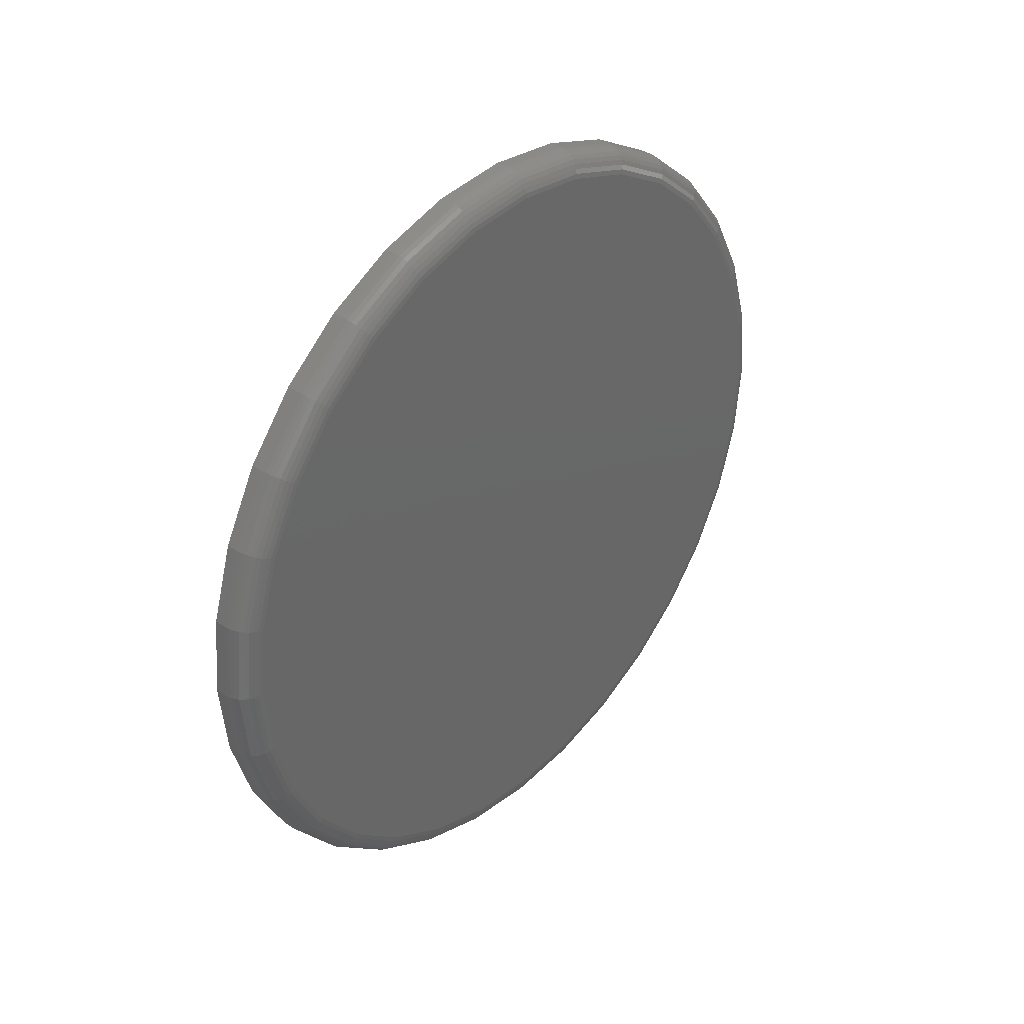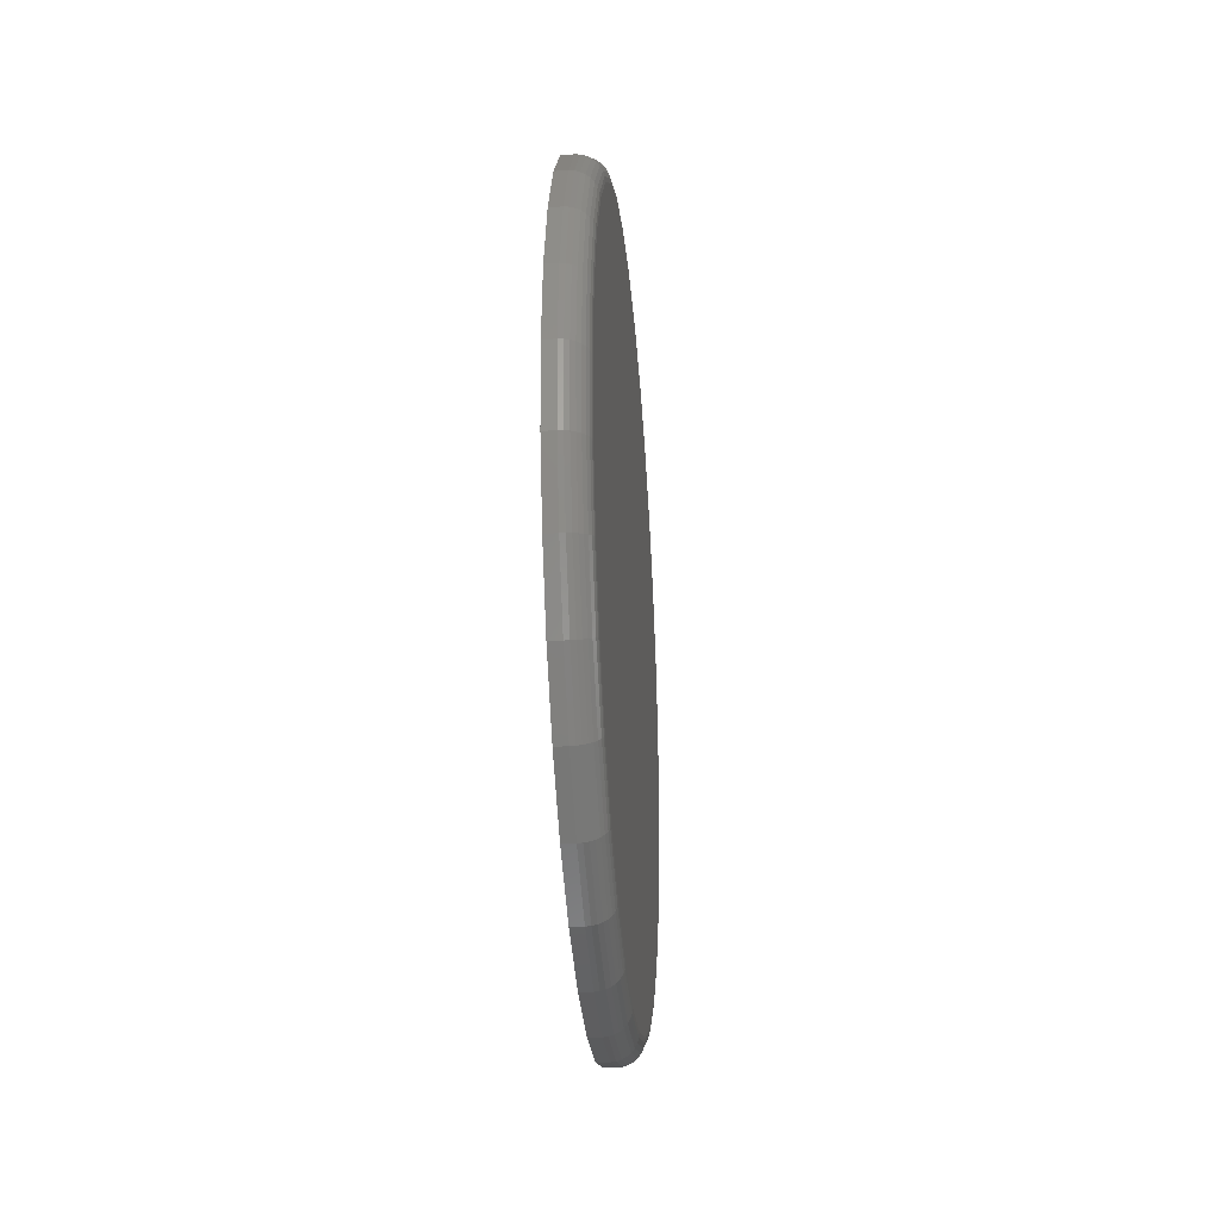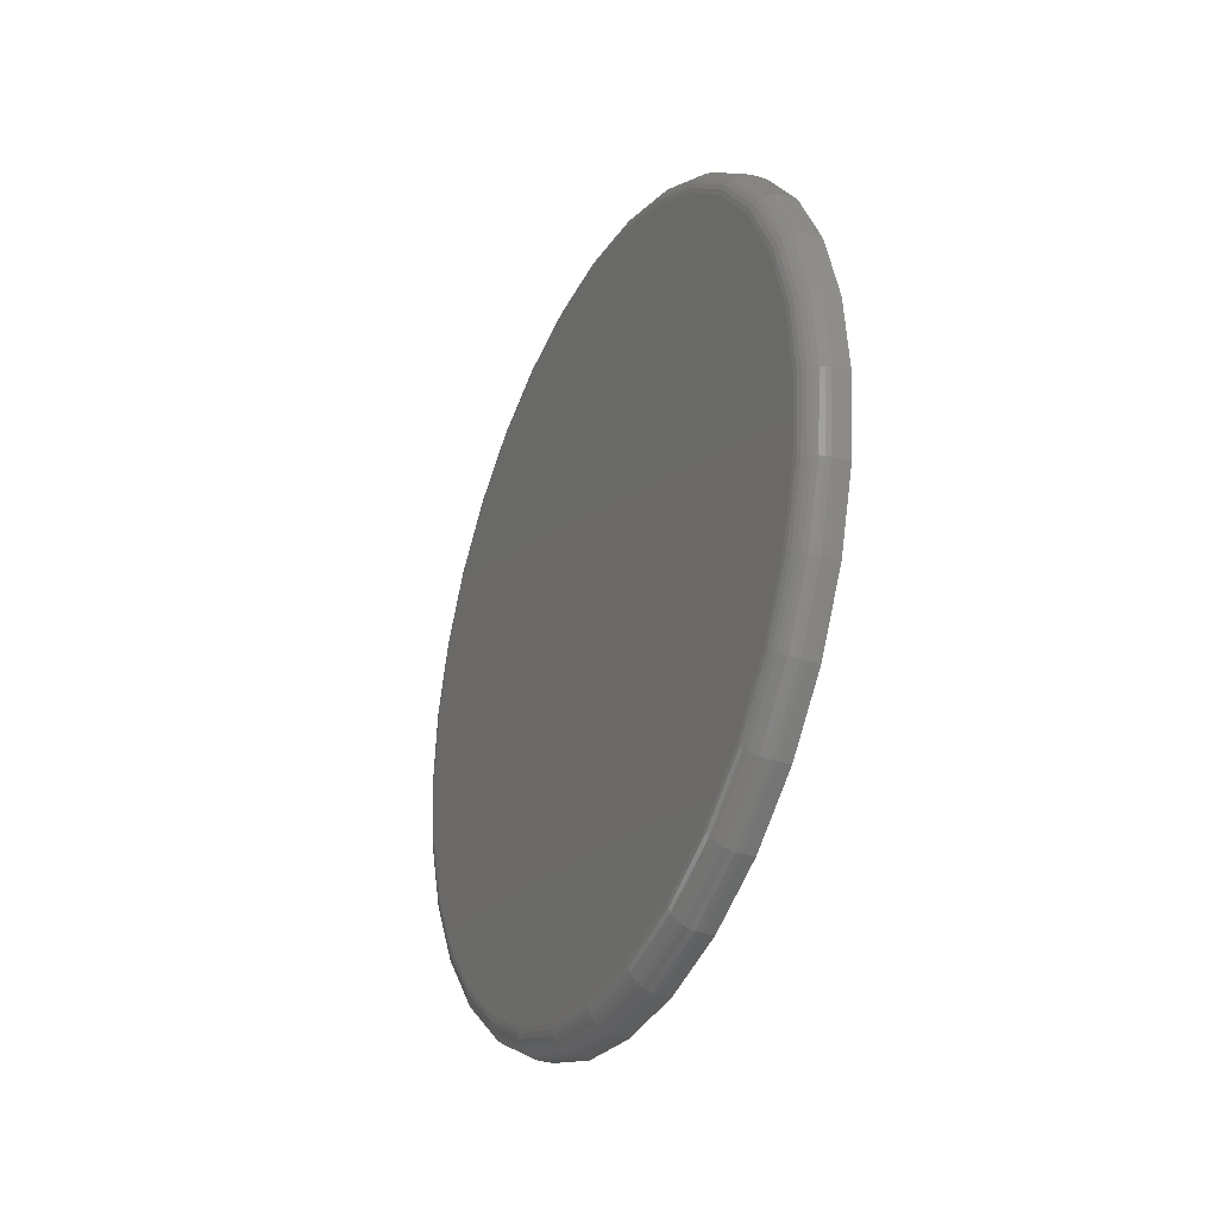
<metadata>
{"format":"stl","ext":"stl","renderer":"f3d","projection":"perspective","resolution":1024,"background":"white","views":[{"elev":35.8,"azim":41.5,"up":"+Y"},{"elev":-30.7,"azim":4.8,"up":"+Z"},{"elev":-30.8,"azim":155.0,"up":"+Z"}]}
</metadata>
<code>
# stl→obj: 320 verts, 636 faces
v 0.04688 -0.08458 0.4649
v 0.04688 0.1004 0.4649
v 0.04688 0.007895 0.474
v 0.04688 0.1893 0.4379
v 0.04688 -0.1735 0.4379
v 0.04688 0.2712 0.3941
v 0.04688 -0.2555 0.3941
v 0.04688 0.3431 0.3352
v 0.04688 -0.3273 0.3352
v 0.04688 0.402 0.2633
v 0.04688 -0.3862 0.2633
v 0.04688 0.4458 0.1814
v 0.04688 -0.43 0.1814
v 0.04688 0.4728 0.09248
v 0.04688 -0.457 0.09248
v 0.04688 0.4819 2.123e-16
v 0.04688 -0.4661 -1.029e-15
v 0.04688 0.4728 -0.09248
v 0.04688 -0.457 -0.09248
v 0.04688 0.4458 -0.1814
v 0.04688 -0.43 -0.1814
v 0.04688 0.402 -0.2633
v 0.04688 -0.3862 -0.2633
v 0.04688 0.3431 -0.3352
v 0.04688 -0.3273 -0.3352
v 0.04688 0.2712 -0.3941
v 0.04688 -0.2555 -0.3941
v 0.04688 0.1893 -0.4379
v 0.04688 -0.1735 -0.4379
v 0.04688 0.1004 -0.4649
v 0.04688 -0.08458 -0.4649
v 0.04688 0.007895 -0.474
v 0 0.5132 2.477e-16
v 0.01562 0.5132 -2.12e-15
v 0 0.5034 -0.09857
v 0.01562 0.5034 -0.09857
v 0 0.4747 -0.1934
v 0.01562 0.4747 -0.1934
v 0 0.428 -0.2807
v 0.01562 0.428 -0.2807
v 0 0.3652 -0.3573
v 0.01562 0.3652 -0.3573
v 0 0.2886 -0.4201
v 0.01562 0.2886 -0.4201
v 0 0.2013 -0.4668
v 0.01562 0.2013 -0.4668
v 0 0.1065 -0.4956
v 0.01562 0.1065 -0.4956
v 0 0.007895 -0.5053
v 0.01562 0.007895 -0.5053
v 0 -0.09068 -0.4956
v 0.01562 -0.09068 -0.4956
v 0 -0.1855 -0.4668
v 0.01562 -0.1855 -0.4668
v 0 -0.2728 -0.4201
v 0.01562 -0.2728 -0.4201
v 0 -0.3494 -0.3573
v 0.01562 -0.3494 -0.3573
v 0 -0.4122 -0.2807
v 0.01562 -0.4122 -0.2807
v 0 -0.4589 -0.1934
v 0.01562 -0.4589 -0.1934
v 0 -0.4877 -0.09857
v 0.01562 -0.4877 -0.09857
v 0 -0.4974 1.702e-16
v 0.01562 -0.4974 1.702e-16
v 0 -0.4877 0.09857
v 0.01562 -0.4877 0.09857
v 0 -0.4589 0.1934
v 0.01562 -0.4589 0.1934
v 0 -0.4122 0.2807
v 0.01562 -0.4122 0.2807
v 0 -0.3494 0.3573
v 0.01562 -0.3494 0.3573
v 0 -0.2728 0.4201
v 0.01562 -0.2728 0.4201
v 0 -0.1855 0.4668
v 0.01562 -0.1855 0.4668
v 0 -0.09068 0.4956
v 0.01562 -0.09068 0.4956
v 0 0.007895 0.5053
v 0.01562 0.007895 0.5053
v 0 0.1065 0.4956
v 0.01562 0.1065 0.4956
v 0 0.2013 0.4668
v 0.01562 0.2013 0.4668
v 0 0.2886 0.4201
v 0.01562 0.2886 0.4201
v 0 0.3652 0.3573
v 0.01562 0.3652 0.3573
v 0 0.428 0.2807
v 0.01562 0.428 0.2807
v 0 0.4747 0.1934
v 0.01562 0.4747 0.1934
v 0 0.5034 0.09857
v 0.01562 0.5034 0.09857
v 0.04627 -0.4722 1.388e-16
v 0.04627 -0.463 0.09366
v 0.0445 -0.4781 1.388e-16
v 0.0445 -0.4687 0.09481
v 0.04161 -0.4835 1.665e-16
v 0.04161 -0.474 0.09586
v 0.03772 -0.4882 1.388e-16
v 0.03772 -0.4787 0.09679
v 0.03299 -0.4921 1.388e-16
v 0.03299 -0.4825 0.09754
v 0.02758 -0.495 1.388e-16
v 0.02758 -0.4853 0.09811
v 0.02172 -0.4968 1.388e-16
v 0.02172 -0.4871 0.09845
v 0.04627 0.4788 0.09366
v 0.04627 0.488 -1.582e-15
v 0.0445 0.4845 0.09481
v 0.0445 0.4939 -1.61e-15
v 0.04161 0.4898 0.09586
v 0.04161 0.4993 -1.61e-15
v 0.03772 0.4945 0.09679
v 0.03772 0.504 -1.638e-15
v 0.03299 0.4983 0.09754
v 0.03299 0.5079 -1.638e-15
v 0.02758 0.5011 0.09811
v 0.02758 0.5108 -1.665e-15
v 0.02172 0.5029 0.09845
v 0.02172 0.5126 -1.665e-15
v 0.04627 0.4515 0.1837
v 0.0445 0.4569 0.186
v 0.04161 0.4619 0.188
v 0.03772 0.4662 0.1899
v 0.03299 0.4698 0.1913
v 0.02758 0.4725 0.1924
v 0.02172 0.4741 0.1931
v 0.04627 0.4071 0.2667
v 0.0445 0.412 0.27
v 0.04161 0.4165 0.273
v 0.03772 0.4204 0.2756
v 0.03299 0.4236 0.2778
v 0.02758 0.426 0.2794
v 0.02172 0.4275 0.2804
v 0.04627 0.3474 0.3395
v 0.0445 0.3515 0.3436
v 0.04161 0.3553 0.3475
v 0.03772 0.3587 0.3508
v 0.03299 0.3614 0.3536
v 0.02758 0.3635 0.3556
v 0.02172 0.3647 0.3569
v 0.04627 0.2746 0.3992
v 0.0445 0.2779 0.4041
v 0.04161 0.2809 0.4086
v 0.03772 0.2835 0.4125
v 0.03299 0.2857 0.4157
v 0.02758 0.2873 0.4181
v 0.02172 0.2883 0.4196
v 0.04627 0.1916 0.4436
v 0.0445 0.1939 0.449
v 0.04161 0.1959 0.454
v 0.03772 0.1977 0.4583
v 0.03299 0.1992 0.4619
v 0.02758 0.2003 0.4646
v 0.02172 0.201 0.4662
v 0.04627 0.1016 0.4709
v 0.0445 0.1027 0.4766
v 0.04161 0.1038 0.4819
v 0.03772 0.1047 0.4866
v 0.03299 0.1054 0.4904
v 0.02758 0.106 0.4932
v 0.02172 0.1063 0.495
v 0.04627 0.007895 0.4801
v 0.0445 0.007895 0.486
v 0.04161 0.007895 0.4914
v 0.03772 0.007895 0.4961
v 0.03299 0.007895 0.5
v 0.02758 0.007895 0.5029
v 0.02172 0.007895 0.5047
v 0.04627 -0.08577 0.4709
v 0.0445 -0.08691 0.4766
v 0.04161 -0.08797 0.4819
v 0.03772 -0.08889 0.4866
v 0.03299 -0.08965 0.4904
v 0.02758 -0.09021 0.4932
v 0.02172 -0.09056 0.495
v 0.04627 -0.1758 0.4436
v 0.0445 -0.1781 0.449
v 0.04161 -0.1801 0.454
v 0.03772 -0.182 0.4583
v 0.03299 -0.1834 0.4619
v 0.02758 -0.1846 0.4646
v 0.02172 -0.1852 0.4662
v 0.04627 -0.2588 0.3992
v 0.0445 -0.2621 0.4041
v 0.04161 -0.2651 0.4086
v 0.03772 -0.2677 0.4125
v 0.03299 -0.2699 0.4157
v 0.02758 -0.2715 0.4181
v 0.02172 -0.2725 0.4196
v 0.04627 -0.3316 0.3395
v 0.0445 -0.3357 0.3436
v 0.04161 -0.3396 0.3475
v 0.03772 -0.3429 0.3508
v 0.03299 -0.3457 0.3536
v 0.02758 -0.3477 0.3556
v 0.02172 -0.349 0.3569
v 0.04627 -0.3913 0.2667
v 0.0445 -0.3962 0.27
v 0.04161 -0.4007 0.273
v 0.03772 -0.4046 0.2756
v 0.03299 -0.4078 0.2778
v 0.02758 -0.4102 0.2794
v 0.02172 -0.4117 0.2804
v 0.04627 -0.4357 0.1837
v 0.0445 -0.4411 0.186
v 0.04161 -0.4461 0.188
v 0.03772 -0.4505 0.1899
v 0.03299 -0.454 0.1913
v 0.02758 -0.4567 0.1924
v 0.02172 -0.4584 0.1931
v 0.04627 0.4788 -0.09366
v 0.0445 0.4845 -0.09481
v 0.04161 0.4898 -0.09586
v 0.03772 0.4945 -0.09679
v 0.03299 0.4983 -0.09754
v 0.02758 0.5011 -0.09811
v 0.02172 0.5029 -0.09845
v 0.04627 -0.463 -0.09366
v 0.0445 -0.4687 -0.09481
v 0.04161 -0.474 -0.09586
v 0.03772 -0.4787 -0.09679
v 0.03299 -0.4825 -0.09754
v 0.02758 -0.4853 -0.09811
v 0.02172 -0.4871 -0.09845
v 0.04627 -0.4357 -0.1837
v 0.0445 -0.4411 -0.186
v 0.04161 -0.4461 -0.188
v 0.03772 -0.4505 -0.1899
v 0.03299 -0.454 -0.1913
v 0.02758 -0.4567 -0.1924
v 0.02172 -0.4584 -0.1931
v 0.04627 -0.3913 -0.2667
v 0.0445 -0.3962 -0.27
v 0.04161 -0.4007 -0.273
v 0.03772 -0.4046 -0.2756
v 0.03299 -0.4078 -0.2778
v 0.02758 -0.4102 -0.2794
v 0.02172 -0.4117 -0.2804
v 0.04627 -0.3316 -0.3395
v 0.0445 -0.3357 -0.3436
v 0.04161 -0.3396 -0.3475
v 0.03772 -0.3429 -0.3508
v 0.03299 -0.3457 -0.3536
v 0.02758 -0.3477 -0.3556
v 0.02172 -0.349 -0.3569
v 0.04627 -0.2588 -0.3992
v 0.0445 -0.2621 -0.4041
v 0.04161 -0.2651 -0.4086
v 0.03772 -0.2677 -0.4125
v 0.03299 -0.2699 -0.4157
v 0.02758 -0.2715 -0.4181
v 0.02172 -0.2725 -0.4196
v 0.04627 -0.1758 -0.4436
v 0.0445 -0.1781 -0.449
v 0.04161 -0.1801 -0.454
v 0.03772 -0.182 -0.4583
v 0.03299 -0.1834 -0.4619
v 0.02758 -0.1846 -0.4646
v 0.02172 -0.1852 -0.4662
v 0.04627 -0.08577 -0.4709
v 0.0445 -0.08691 -0.4766
v 0.04161 -0.08797 -0.4819
v 0.03772 -0.08889 -0.4866
v 0.03299 -0.08965 -0.4904
v 0.02758 -0.09021 -0.4932
v 0.02172 -0.09056 -0.495
v 0.04627 0.007895 -0.4801
v 0.0445 0.007895 -0.486
v 0.04161 0.007895 -0.4914
v 0.03772 0.007895 -0.4961
v 0.03299 0.007895 -0.5
v 0.02758 0.007895 -0.5029
v 0.02172 0.007895 -0.5047
v 0.04627 0.1016 -0.4709
v 0.0445 0.1027 -0.4766
v 0.04161 0.1038 -0.4819
v 0.03772 0.1047 -0.4866
v 0.03299 0.1054 -0.4904
v 0.02758 0.106 -0.4932
v 0.02172 0.1063 -0.495
v 0.04627 0.1916 -0.4436
v 0.0445 0.1939 -0.449
v 0.04161 0.1959 -0.454
v 0.03772 0.1977 -0.4583
v 0.03299 0.1992 -0.4619
v 0.02758 0.2003 -0.4646
v 0.02172 0.201 -0.4662
v 0.04627 0.2746 -0.3992
v 0.0445 0.2779 -0.4041
v 0.04161 0.2809 -0.4086
v 0.03772 0.2835 -0.4125
v 0.03299 0.2857 -0.4157
v 0.02758 0.2873 -0.4181
v 0.02172 0.2883 -0.4196
v 0.04627 0.3474 -0.3395
v 0.0445 0.3515 -0.3436
v 0.04161 0.3553 -0.3475
v 0.03772 0.3587 -0.3508
v 0.03299 0.3614 -0.3536
v 0.02758 0.3635 -0.3556
v 0.02172 0.3647 -0.3569
v 0.04627 0.4071 -0.2667
v 0.0445 0.412 -0.27
v 0.04161 0.4165 -0.273
v 0.03772 0.4204 -0.2756
v 0.03299 0.4236 -0.2778
v 0.02758 0.426 -0.2794
v 0.02172 0.4275 -0.2804
v 0.04627 0.4515 -0.1837
v 0.0445 0.4569 -0.186
v 0.04161 0.4619 -0.188
v 0.03772 0.4662 -0.1899
v 0.03299 0.4698 -0.1913
v 0.02758 0.4725 -0.1924
v 0.02172 0.4741 -0.1931
f 1 2 3
f 2 1 4
f 4 1 5
f 4 5 6
f 6 5 7
f 6 7 8
f 8 7 9
f 8 9 10
f 10 9 11
f 10 11 12
f 12 11 13
f 12 13 14
f 14 13 15
f 14 15 16
f 16 15 17
f 16 17 18
f 18 17 19
f 18 19 20
f 20 19 21
f 20 21 22
f 22 21 23
f 22 23 24
f 24 23 25
f 24 25 26
f 26 25 27
f 26 27 28
f 28 27 29
f 28 29 30
f 30 29 31
f 30 31 32
f 33 34 35
f 35 34 36
f 35 36 37
f 37 36 38
f 37 38 39
f 39 38 40
f 39 40 41
f 41 40 42
f 41 42 43
f 43 42 44
f 43 44 45
f 45 44 46
f 45 46 47
f 47 46 48
f 47 48 49
f 49 48 50
f 49 50 51
f 51 50 52
f 51 52 53
f 53 52 54
f 53 54 55
f 55 54 56
f 55 56 57
f 57 56 58
f 57 58 59
f 59 58 60
f 59 60 61
f 61 60 62
f 61 62 63
f 63 62 64
f 63 64 65
f 65 64 66
f 65 66 67
f 67 66 68
f 67 68 69
f 69 68 70
f 69 70 71
f 71 70 72
f 71 72 73
f 73 72 74
f 73 74 75
f 75 74 76
f 75 76 77
f 77 76 78
f 77 78 79
f 79 78 80
f 79 80 81
f 81 80 82
f 81 82 83
f 83 82 84
f 83 84 85
f 85 84 86
f 85 86 87
f 87 86 88
f 87 88 89
f 89 88 90
f 89 90 91
f 91 90 92
f 91 92 93
f 93 92 94
f 93 94 95
f 95 94 96
f 95 96 33
f 33 96 34
f 17 15 97
f 97 15 98
f 97 98 99
f 99 98 100
f 99 100 101
f 101 100 102
f 101 102 103
f 103 102 104
f 103 104 105
f 105 104 106
f 105 106 107
f 107 106 108
f 107 108 109
f 109 108 110
f 109 110 66
f 66 110 68
f 14 16 111
f 111 16 112
f 111 112 113
f 113 112 114
f 113 114 115
f 115 114 116
f 115 116 117
f 117 116 118
f 117 118 119
f 119 118 120
f 119 120 121
f 121 120 122
f 121 122 123
f 123 122 124
f 123 124 96
f 96 124 34
f 12 14 125
f 125 14 111
f 125 111 126
f 126 111 113
f 126 113 127
f 127 113 115
f 127 115 128
f 128 115 117
f 128 117 129
f 129 117 119
f 129 119 130
f 130 119 121
f 130 121 131
f 131 121 123
f 131 123 94
f 94 123 96
f 10 12 132
f 132 12 125
f 132 125 133
f 133 125 126
f 133 126 134
f 134 126 127
f 134 127 135
f 135 127 128
f 135 128 136
f 136 128 129
f 136 129 137
f 137 129 130
f 137 130 138
f 138 130 131
f 138 131 92
f 92 131 94
f 8 10 139
f 139 10 132
f 139 132 140
f 140 132 133
f 140 133 141
f 141 133 134
f 141 134 142
f 142 134 135
f 142 135 143
f 143 135 136
f 143 136 144
f 144 136 137
f 144 137 145
f 145 137 138
f 145 138 90
f 90 138 92
f 6 8 146
f 146 8 139
f 146 139 147
f 147 139 140
f 147 140 148
f 148 140 141
f 148 141 149
f 149 141 142
f 149 142 150
f 150 142 143
f 150 143 151
f 151 143 144
f 151 144 152
f 152 144 145
f 152 145 88
f 88 145 90
f 4 6 153
f 153 6 146
f 153 146 154
f 154 146 147
f 154 147 155
f 155 147 148
f 155 148 156
f 156 148 149
f 156 149 157
f 157 149 150
f 157 150 158
f 158 150 151
f 158 151 159
f 159 151 152
f 159 152 86
f 86 152 88
f 2 4 160
f 160 4 153
f 160 153 161
f 161 153 154
f 161 154 162
f 162 154 155
f 162 155 163
f 163 155 156
f 163 156 164
f 164 156 157
f 164 157 165
f 165 157 158
f 165 158 166
f 166 158 159
f 166 159 84
f 84 159 86
f 3 2 167
f 167 2 160
f 167 160 168
f 168 160 161
f 168 161 169
f 169 161 162
f 169 162 170
f 170 162 163
f 170 163 171
f 171 163 164
f 171 164 172
f 172 164 165
f 172 165 173
f 173 165 166
f 173 166 82
f 82 166 84
f 1 3 174
f 174 3 167
f 174 167 175
f 175 167 168
f 175 168 176
f 176 168 169
f 176 169 177
f 177 169 170
f 177 170 178
f 178 170 171
f 178 171 179
f 179 171 172
f 179 172 180
f 180 172 173
f 180 173 80
f 80 173 82
f 5 1 181
f 181 1 174
f 181 174 182
f 182 174 175
f 182 175 183
f 183 175 176
f 183 176 184
f 184 176 177
f 184 177 185
f 185 177 178
f 185 178 186
f 186 178 179
f 186 179 187
f 187 179 180
f 187 180 78
f 78 180 80
f 7 5 188
f 188 5 181
f 188 181 189
f 189 181 182
f 189 182 190
f 190 182 183
f 190 183 191
f 191 183 184
f 191 184 192
f 192 184 185
f 192 185 193
f 193 185 186
f 193 186 194
f 194 186 187
f 194 187 76
f 76 187 78
f 9 7 195
f 195 7 188
f 195 188 196
f 196 188 189
f 196 189 197
f 197 189 190
f 197 190 198
f 198 190 191
f 198 191 199
f 199 191 192
f 199 192 200
f 200 192 193
f 200 193 201
f 201 193 194
f 201 194 74
f 74 194 76
f 11 9 202
f 202 9 195
f 202 195 203
f 203 195 196
f 203 196 204
f 204 196 197
f 204 197 205
f 205 197 198
f 205 198 206
f 206 198 199
f 206 199 207
f 207 199 200
f 207 200 208
f 208 200 201
f 208 201 72
f 72 201 74
f 13 11 209
f 209 11 202
f 209 202 210
f 210 202 203
f 210 203 211
f 211 203 204
f 211 204 212
f 212 204 205
f 212 205 213
f 213 205 206
f 213 206 214
f 214 206 207
f 214 207 215
f 215 207 208
f 215 208 70
f 70 208 72
f 15 13 98
f 98 13 209
f 98 209 100
f 100 209 210
f 100 210 102
f 102 210 211
f 102 211 104
f 104 211 212
f 104 212 106
f 106 212 213
f 106 213 108
f 108 213 214
f 108 214 110
f 110 214 215
f 110 215 68
f 68 215 70
f 16 18 112
f 112 18 216
f 112 216 114
f 114 216 217
f 114 217 116
f 116 217 218
f 116 218 118
f 118 218 219
f 118 219 120
f 120 219 220
f 120 220 122
f 122 220 221
f 122 221 124
f 124 221 222
f 124 222 34
f 34 222 36
f 19 17 223
f 223 17 97
f 223 97 224
f 224 97 99
f 224 99 225
f 225 99 101
f 225 101 226
f 226 101 103
f 226 103 227
f 227 103 105
f 227 105 228
f 228 105 107
f 228 107 229
f 229 107 109
f 229 109 64
f 64 109 66
f 21 19 230
f 230 19 223
f 230 223 231
f 231 223 224
f 231 224 232
f 232 224 225
f 232 225 233
f 233 225 226
f 233 226 234
f 234 226 227
f 234 227 235
f 235 227 228
f 235 228 236
f 236 228 229
f 236 229 62
f 62 229 64
f 23 21 237
f 237 21 230
f 237 230 238
f 238 230 231
f 238 231 239
f 239 231 232
f 239 232 240
f 240 232 233
f 240 233 241
f 241 233 234
f 241 234 242
f 242 234 235
f 242 235 243
f 243 235 236
f 243 236 60
f 60 236 62
f 25 23 244
f 244 23 237
f 244 237 245
f 245 237 238
f 245 238 246
f 246 238 239
f 246 239 247
f 247 239 240
f 247 240 248
f 248 240 241
f 248 241 249
f 249 241 242
f 249 242 250
f 250 242 243
f 250 243 58
f 58 243 60
f 27 25 251
f 251 25 244
f 251 244 252
f 252 244 245
f 252 245 253
f 253 245 246
f 253 246 254
f 254 246 247
f 254 247 255
f 255 247 248
f 255 248 256
f 256 248 249
f 256 249 257
f 257 249 250
f 257 250 56
f 56 250 58
f 29 27 258
f 258 27 251
f 258 251 259
f 259 251 252
f 259 252 260
f 260 252 253
f 260 253 261
f 261 253 254
f 261 254 262
f 262 254 255
f 262 255 263
f 263 255 256
f 263 256 264
f 264 256 257
f 264 257 54
f 54 257 56
f 31 29 265
f 265 29 258
f 265 258 266
f 266 258 259
f 266 259 267
f 267 259 260
f 267 260 268
f 268 260 261
f 268 261 269
f 269 261 262
f 269 262 270
f 270 262 263
f 270 263 271
f 271 263 264
f 271 264 52
f 52 264 54
f 32 31 272
f 272 31 265
f 272 265 273
f 273 265 266
f 273 266 274
f 274 266 267
f 274 267 275
f 275 267 268
f 275 268 276
f 276 268 269
f 276 269 277
f 277 269 270
f 277 270 278
f 278 270 271
f 278 271 50
f 50 271 52
f 30 32 279
f 279 32 272
f 279 272 280
f 280 272 273
f 280 273 281
f 281 273 274
f 281 274 282
f 282 274 275
f 282 275 283
f 283 275 276
f 283 276 284
f 284 276 277
f 284 277 285
f 285 277 278
f 285 278 48
f 48 278 50
f 28 30 286
f 286 30 279
f 286 279 287
f 287 279 280
f 287 280 288
f 288 280 281
f 288 281 289
f 289 281 282
f 289 282 290
f 290 282 283
f 290 283 291
f 291 283 284
f 291 284 292
f 292 284 285
f 292 285 46
f 46 285 48
f 26 28 293
f 293 28 286
f 293 286 294
f 294 286 287
f 294 287 295
f 295 287 288
f 295 288 296
f 296 288 289
f 296 289 297
f 297 289 290
f 297 290 298
f 298 290 291
f 298 291 299
f 299 291 292
f 299 292 44
f 44 292 46
f 24 26 300
f 300 26 293
f 300 293 301
f 301 293 294
f 301 294 302
f 302 294 295
f 302 295 303
f 303 295 296
f 303 296 304
f 304 296 297
f 304 297 305
f 305 297 298
f 305 298 306
f 306 298 299
f 306 299 42
f 42 299 44
f 22 24 307
f 307 24 300
f 307 300 308
f 308 300 301
f 308 301 309
f 309 301 302
f 309 302 310
f 310 302 303
f 310 303 311
f 311 303 304
f 311 304 312
f 312 304 305
f 312 305 313
f 313 305 306
f 313 306 40
f 40 306 42
f 20 22 314
f 314 22 307
f 314 307 315
f 315 307 308
f 315 308 316
f 316 308 309
f 316 309 317
f 317 309 310
f 317 310 318
f 318 310 311
f 318 311 319
f 319 311 312
f 319 312 320
f 320 312 313
f 320 313 38
f 38 313 40
f 18 20 216
f 216 20 314
f 216 314 217
f 217 314 315
f 217 315 218
f 218 315 316
f 218 316 219
f 219 316 317
f 219 317 220
f 220 317 318
f 220 318 221
f 221 318 319
f 221 319 222
f 222 319 320
f 222 320 36
f 36 320 38
f 81 83 79
f 49 51 47
f 47 51 53
f 47 53 45
f 45 53 55
f 45 55 43
f 43 55 57
f 43 57 41
f 41 57 59
f 41 59 39
f 39 59 61
f 39 61 37
f 37 61 63
f 37 63 35
f 35 63 65
f 35 65 33
f 33 65 67
f 33 67 95
f 95 67 69
f 95 69 93
f 93 69 71
f 93 71 91
f 91 71 73
f 91 73 89
f 89 73 75
f 89 75 87
f 87 75 77
f 87 77 85
f 85 77 79
f 85 79 83

</code>
